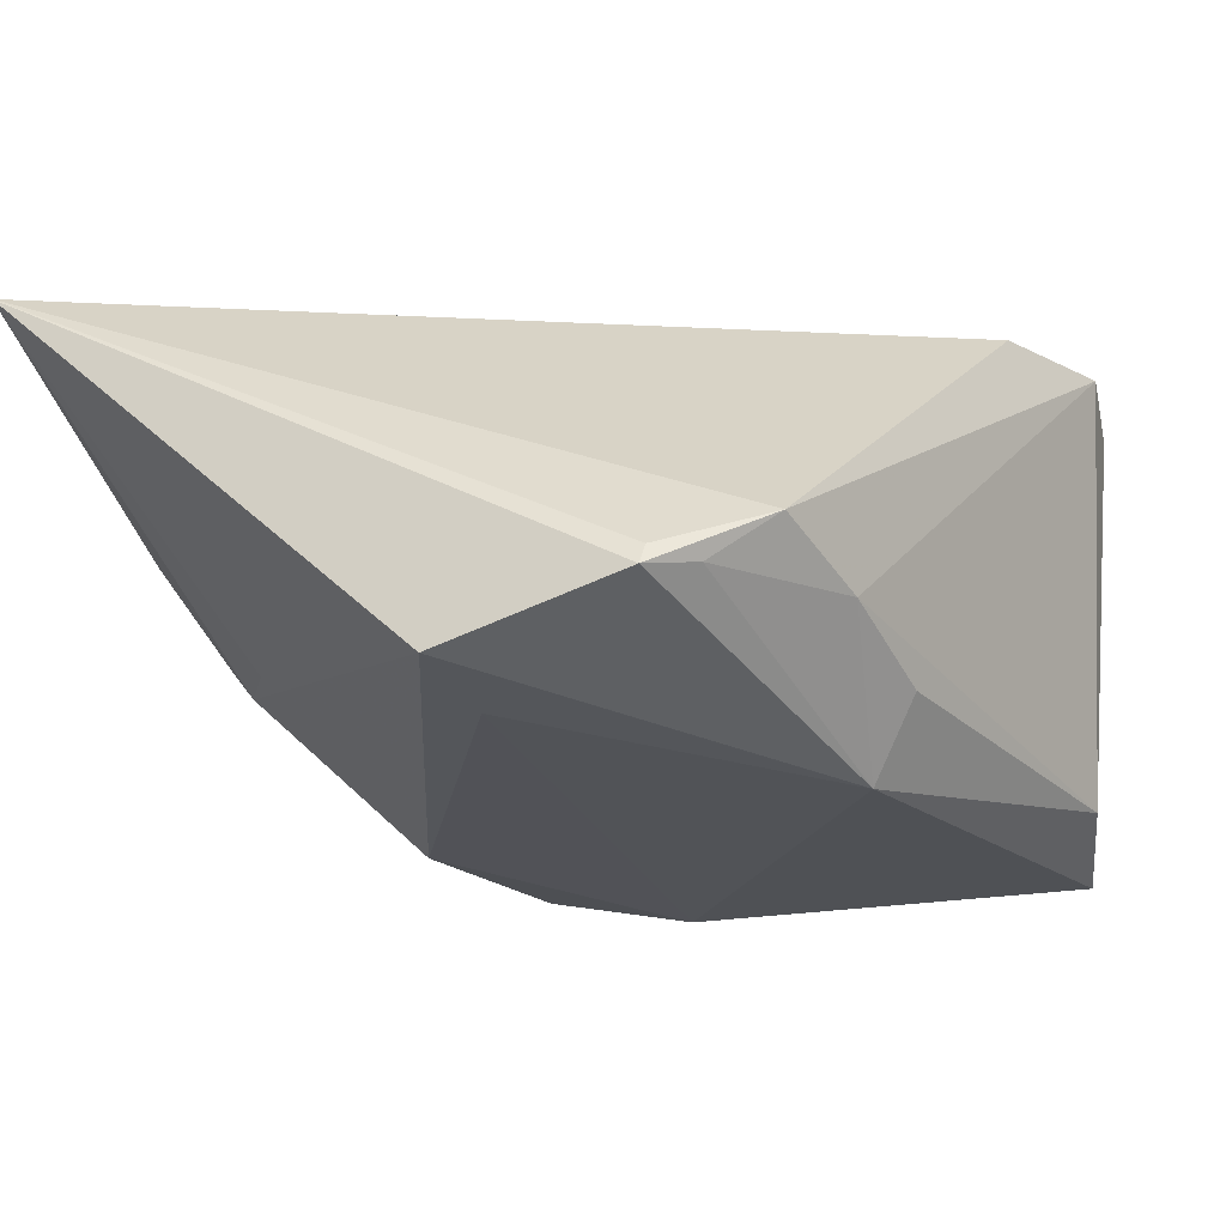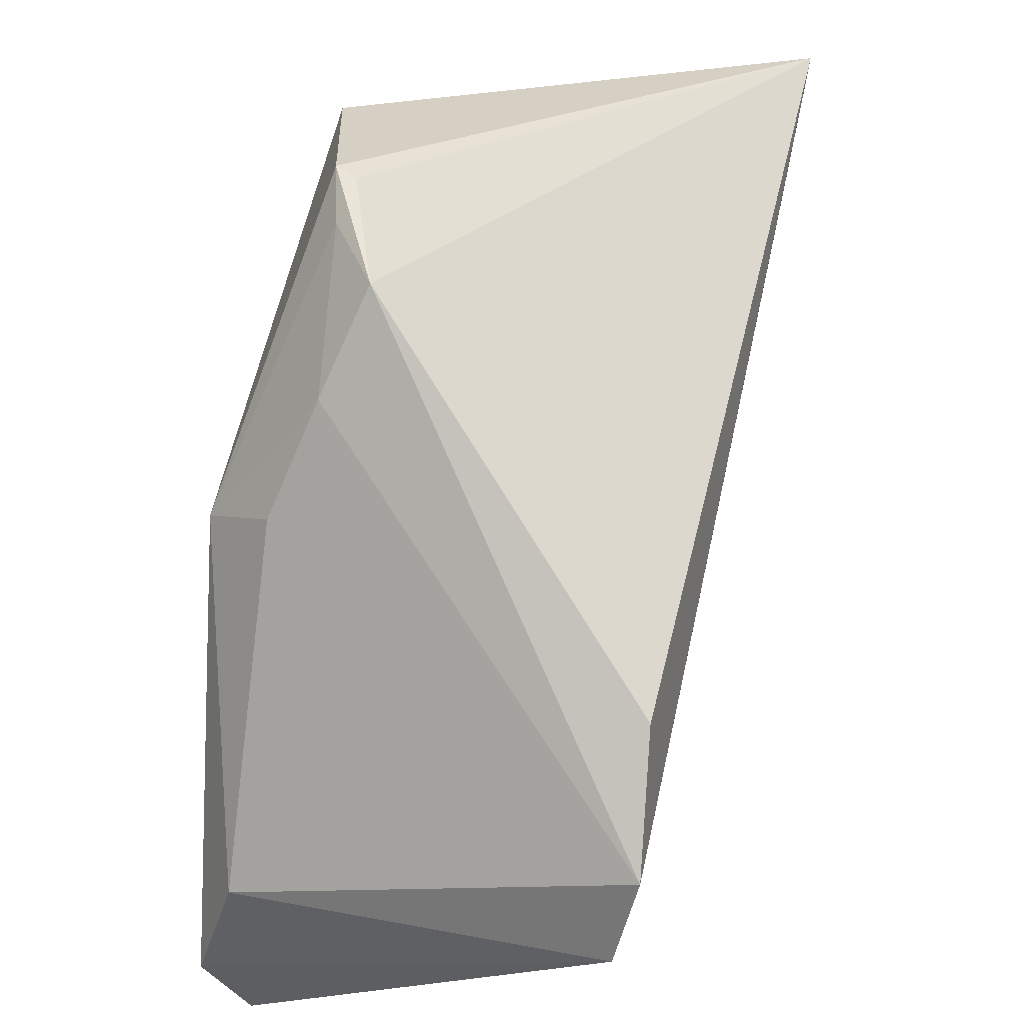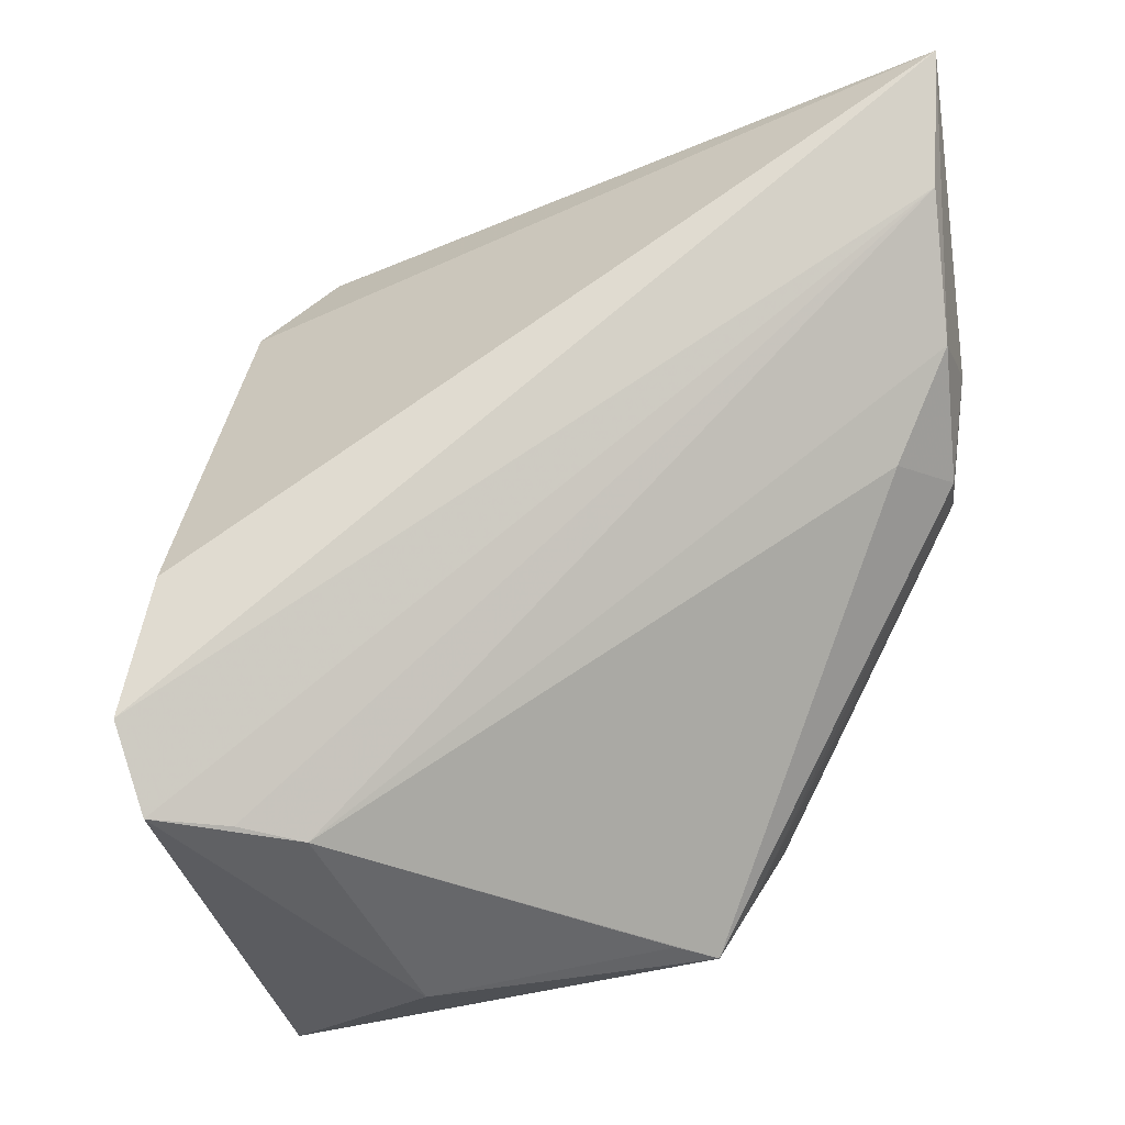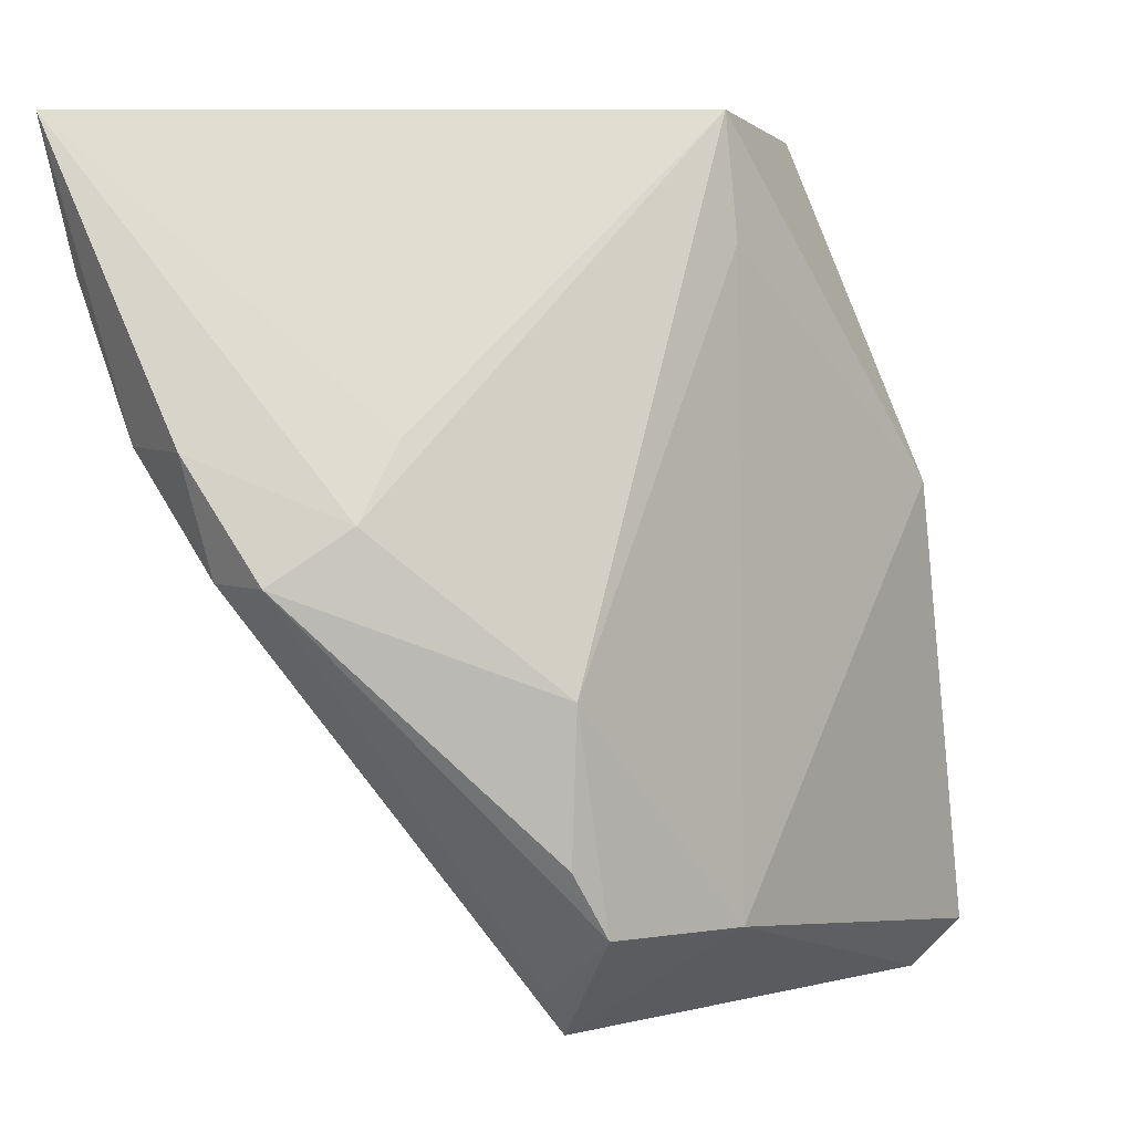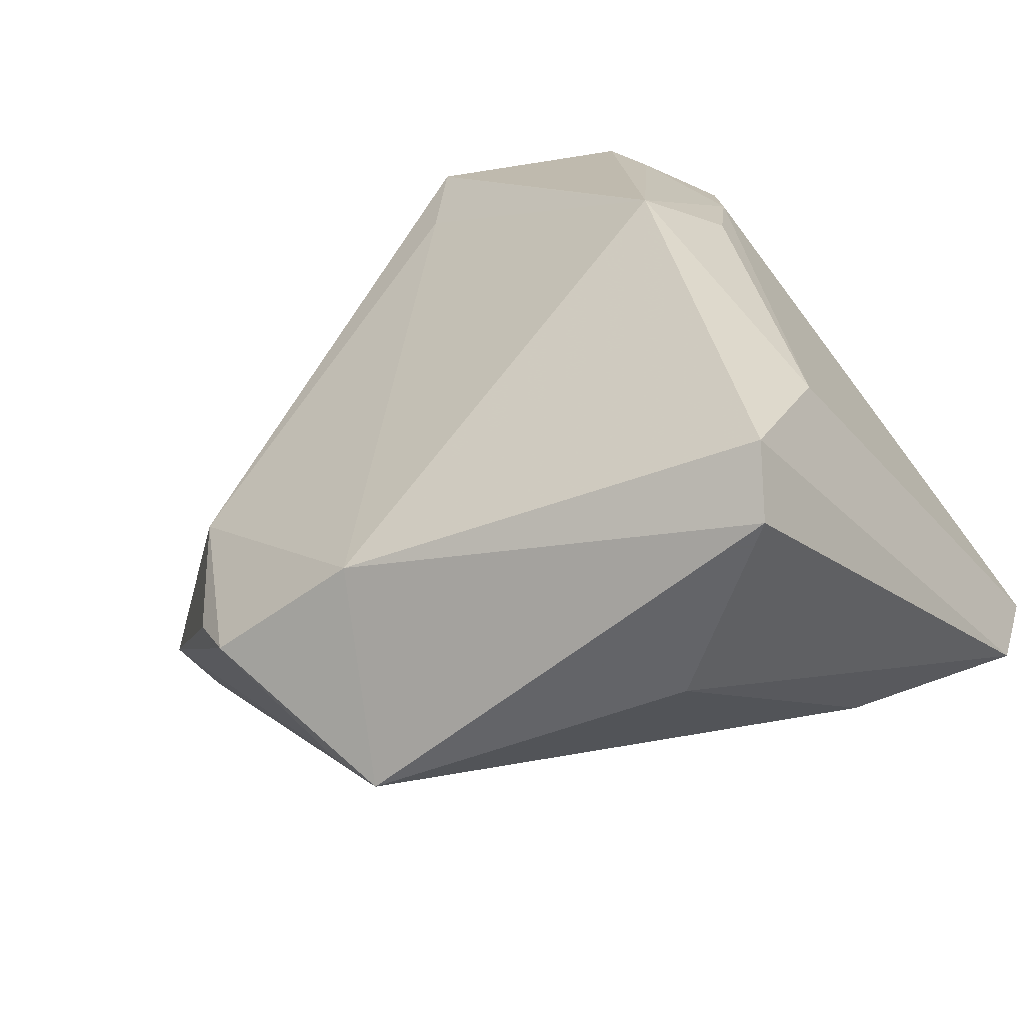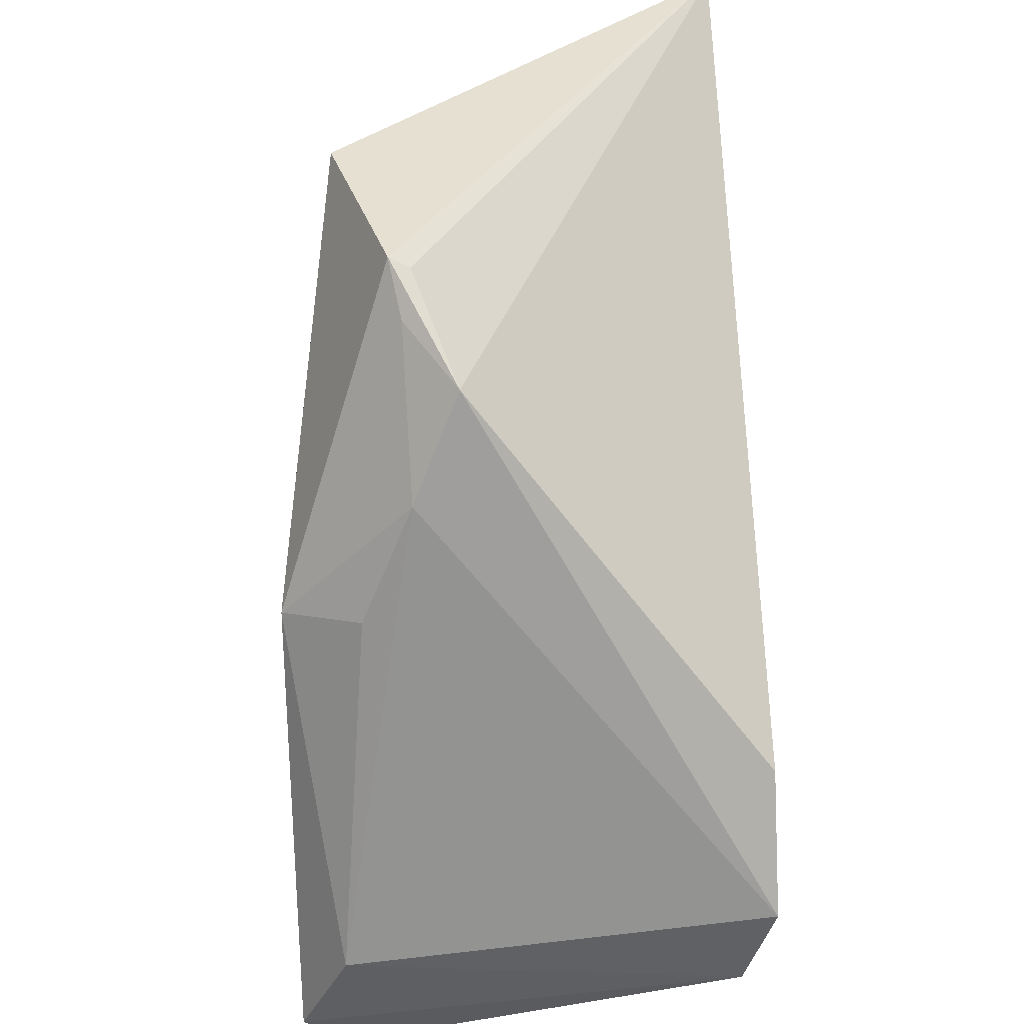
<metadata>
{"format":"obj","ext":"obj","renderer":"f3d","projection":"perspective","resolution":1024,"background":"white","views":[{"elev":-19.5,"azim":-156.8,"up":"+Z"},{"elev":20.9,"azim":-75.3,"up":"+Y"},{"elev":71.5,"azim":-8.4,"up":"+Z"},{"elev":4.3,"azim":127.8,"up":"+Y"},{"elev":-51.3,"azim":-150.6,"up":"+Y"},{"elev":33.6,"azim":-92.1,"up":"+Y"}]}
</metadata>
<code>
v 0.0495 0.01328 0.00782
v -0.0354 0.02437 -0.01132
v -0.04491 -0.02935 -0.01987
v -0.03207 -0.03315 0.0187
v 0.05007 0.04623 0.02639
v 0.0463 0.01362 0.0174
v 0.004816 -0.0349 -0.02639
v -0.01088 0.04609 -0.01029
v 0.04617 0.0008105 0.006592
v -0.001349 0.04749 -0.01944
v -0.03142 0.008748 -0.02548
v 0.006262 -0.04593 -0.00546
v 0.02698 -0.01027 -0.0222
v 0.01131 -0.04749 -0.008532
v 0.01587 -0.04215 -0.009909
v -0.03694 0.01118 -0.01682
v 0.03494 0.01449 -0.007159
v -0.0226 -0.04749 -0.004803
v -0.04838 -0.02921 0.02328
v -0.02227 0.04456 -0.01102
v -0.03867 -0.04749 -0.02035
v -0.0326 0.0363 -0.006355
v -0.02208 0.04571 -0.01329
v 0.04716 0.03024 0.02414
v 0.02252 -0.03387 -0.02274
v 0.0386 0.001291 0.0139
v -0.04418 -0.003865 0.02593
v -0.03941 -0.03084 0.02108
v -0.02619 0.04067 -0.01201
v -0.04107 -0.04169 -0.0252
v -0.02269 0.01963 -0.02378
v -0.00105 0.03389 -0.02121
v 0.04063 0.006489 -0.006657
v -0.05007 -0.01886 0.02639
v 0.04718 0.000651 -0.0007599
v 0.02658 -0.02672 -0.02126
f 21 14 18
f 22 2 34
f 5 34 24
f 14 26 4
f 7 14 21
f 7 25 14
f 34 2 3
f 27 34 5
f 5 22 27
f 27 22 34
f 20 22 5
f 22 20 23
f 10 11 23
f 23 20 5
f 28 4 24
f 12 18 14
f 14 4 12
f 12 4 18
f 32 7 11
f 14 25 15
f 25 35 15
f 6 4 26
f 24 4 6
f 5 24 6
f 13 32 10
f 25 7 13
f 7 32 13
f 30 3 11
f 30 7 21
f 11 7 30
f 2 11 16
f 16 3 2
f 11 3 16
f 2 22 29
f 22 23 29
f 29 11 2
f 29 23 11
f 5 10 8
f 8 23 5
f 10 23 8
f 18 4 19
f 4 28 19
f 21 18 19
f 19 30 21
f 19 24 34
f 19 28 24
f 34 3 19
f 3 30 19
f 31 11 10
f 10 32 31
f 31 32 11
f 9 6 26
f 9 26 14
f 14 15 9
f 9 15 35
f 33 13 10
f 35 13 33
f 36 35 25
f 25 13 36
f 36 13 35
f 5 6 1
f 6 9 1
f 1 9 35
f 1 33 5
f 35 33 1
f 17 10 5
f 5 33 17
f 17 33 10

</code>
